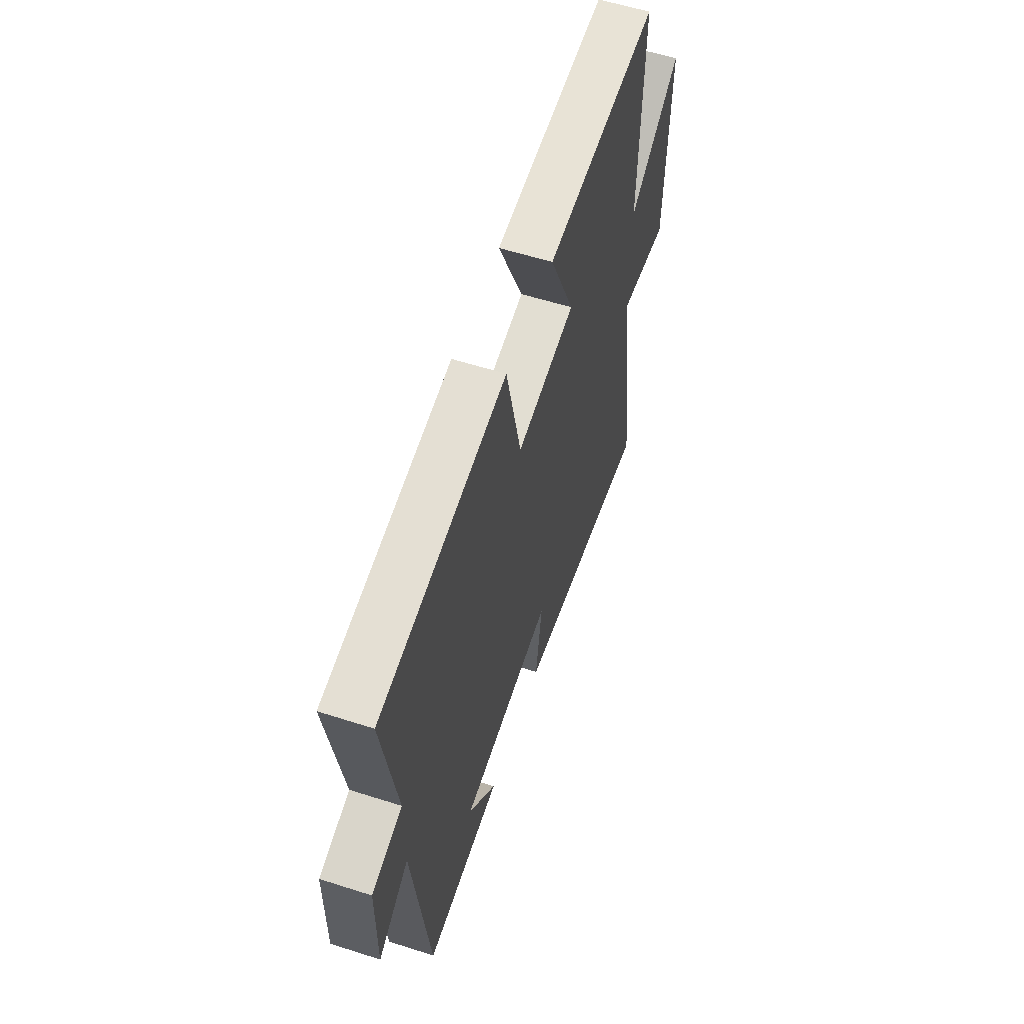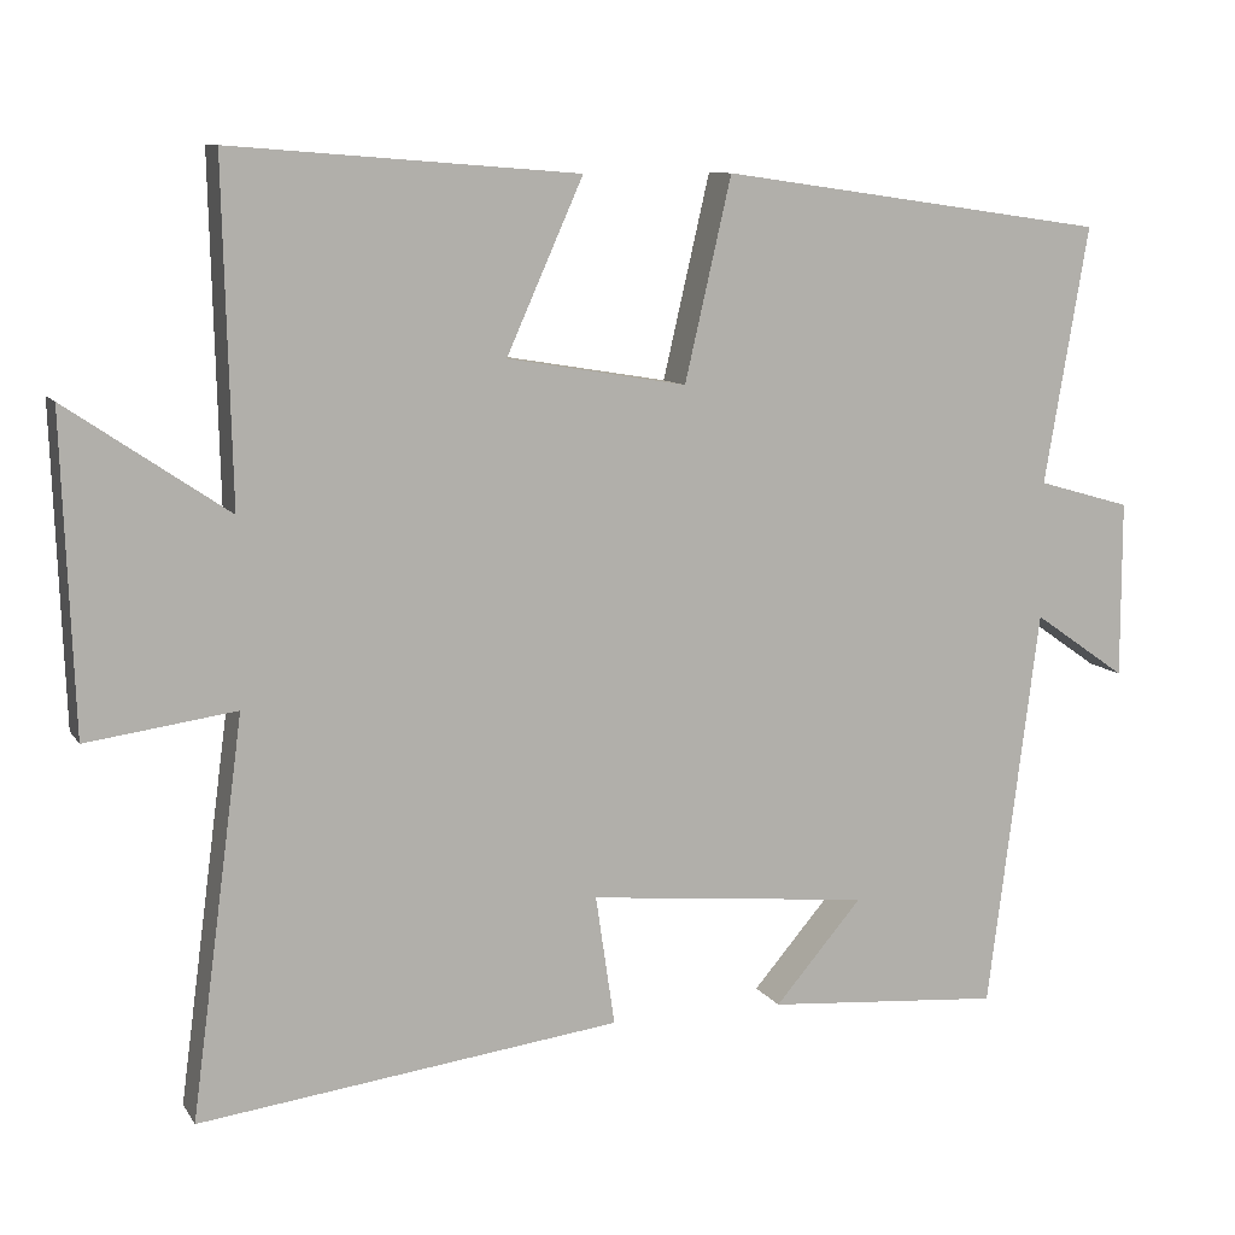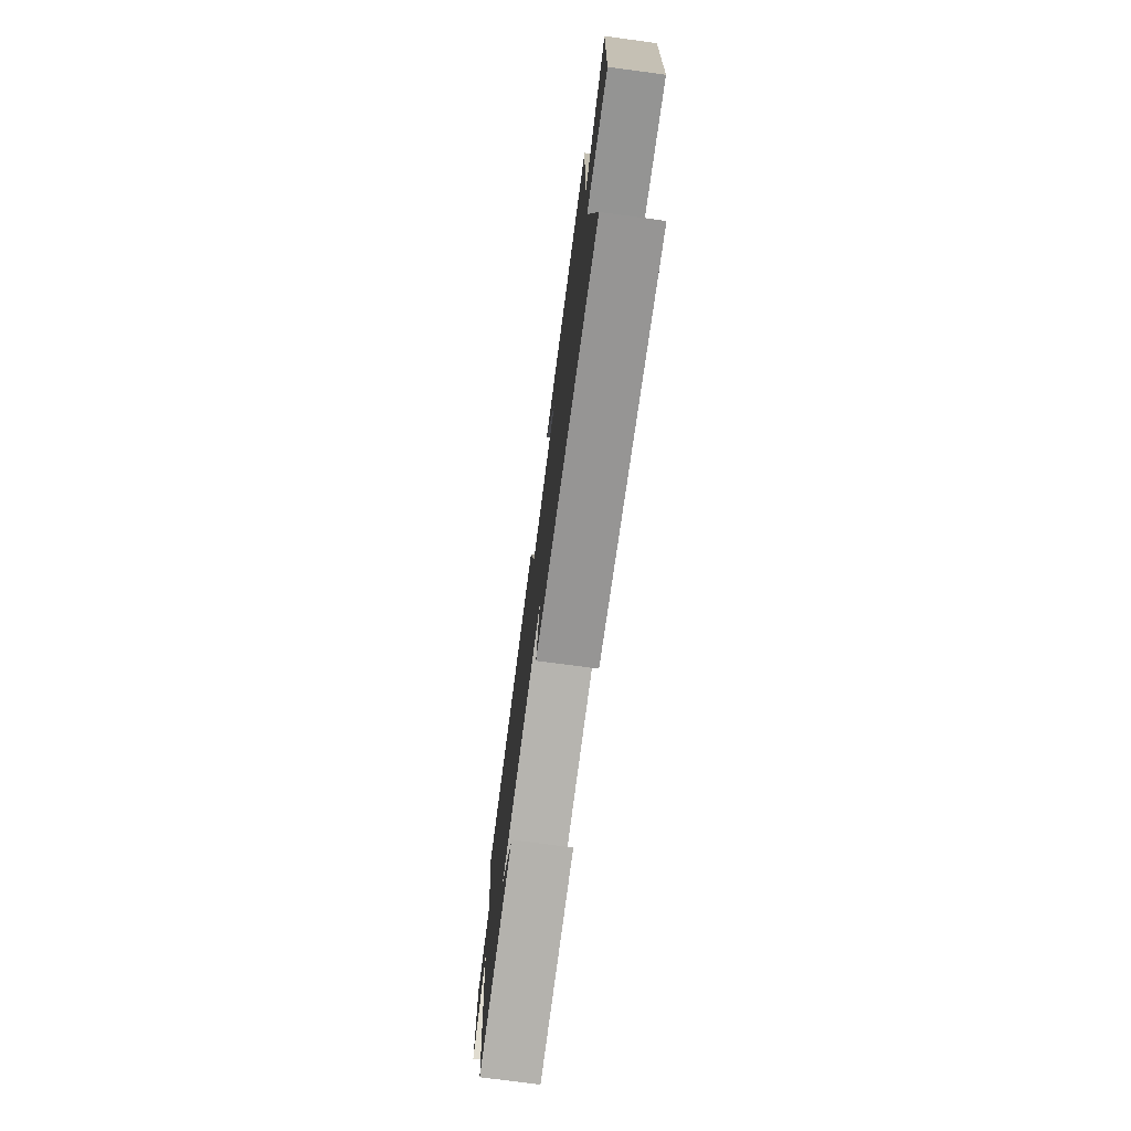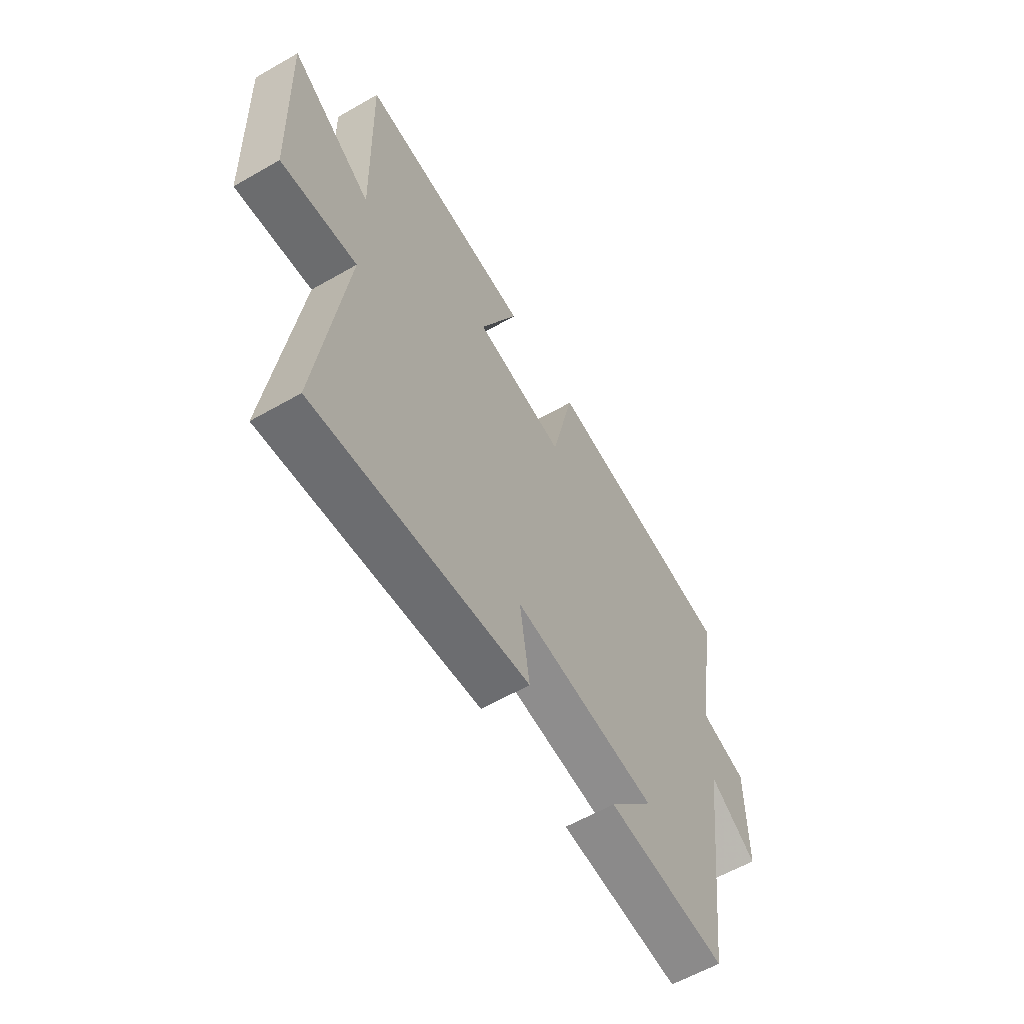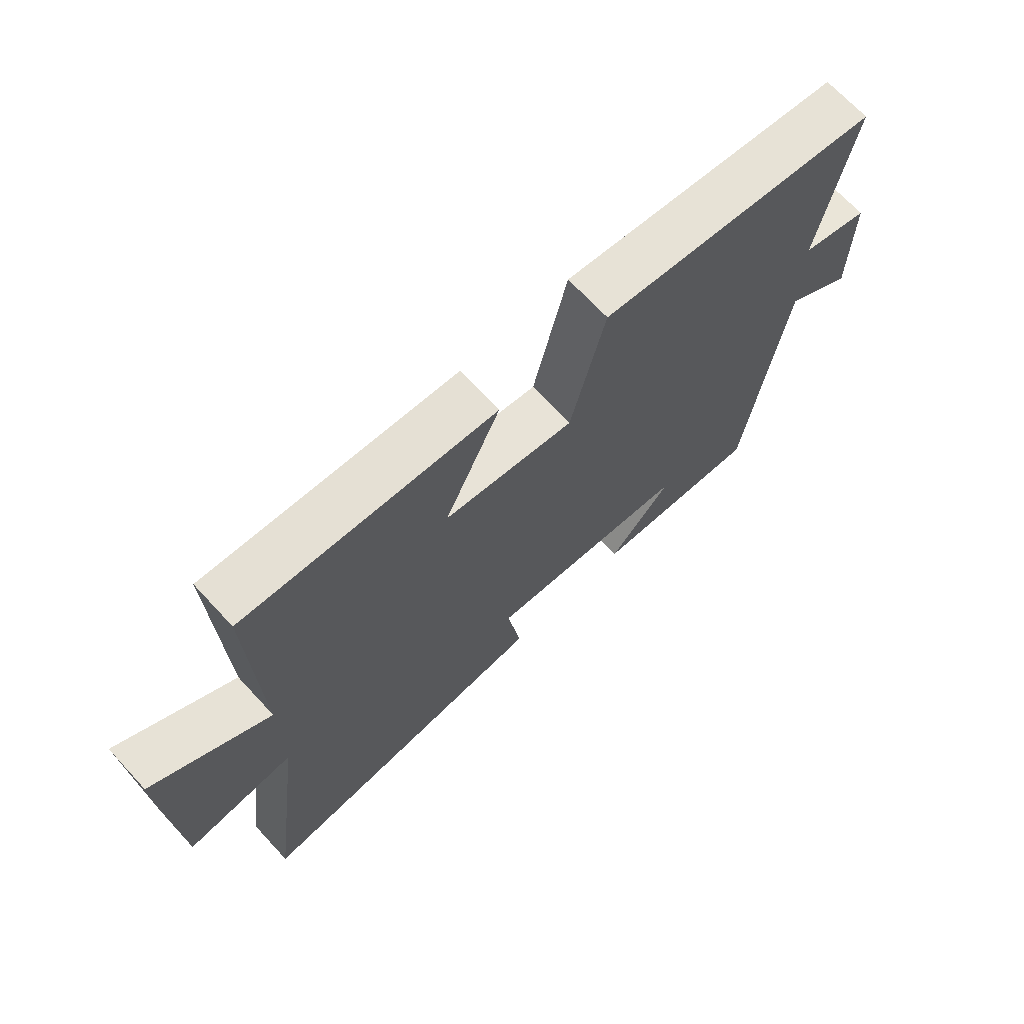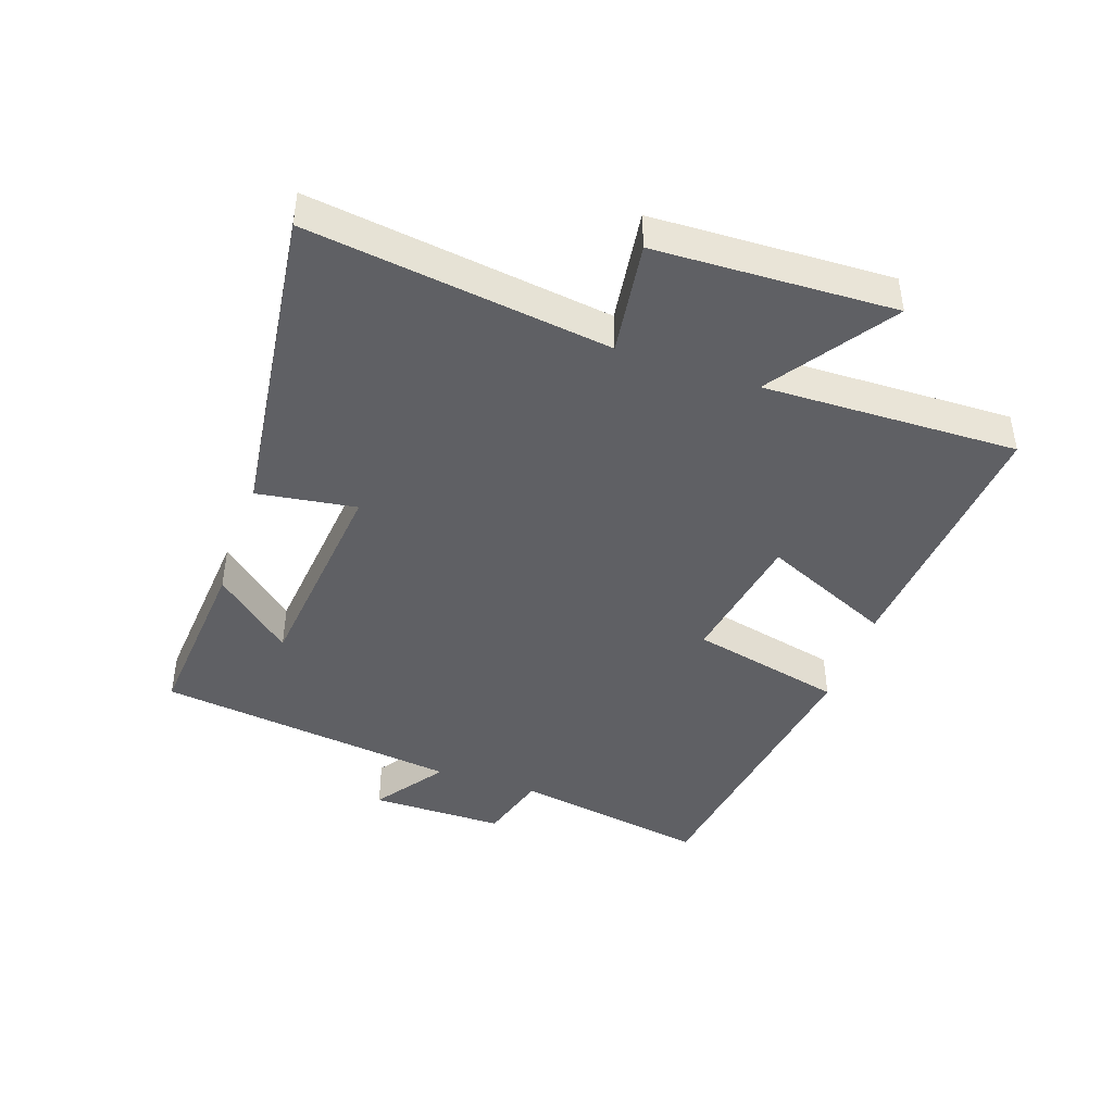
<metadata>
{"format":"obj","ext":"obj","renderer":"f3d","projection":"perspective","resolution":1024,"background":"white","views":[{"elev":57.6,"azim":108.4,"up":"+Z"},{"elev":9.6,"azim":-19.7,"up":"+Z"},{"elev":-75.0,"azim":-97.6,"up":"+Z"},{"elev":-60.1,"azim":-59.6,"up":"+Z"},{"elev":69.5,"azim":-42.9,"up":"+Z"},{"elev":-43.4,"azim":-109.1,"up":"+Y"}]}
</metadata>
<code>
v -0.563 0.07 -0.565
v -0.5 0.07 -0.09
v -0.679 0.07 -0.115
v -0.693 0.07 0.261
v -0.5 0.07 0.13
v -0.51 0.07 0.532
v -0.094 0.07 0.5
v -0.186 0.07 0.294
v 0.03 0.07 0.258
v 0.086 0.07 0.5
v 0.553 0.07 0.434
v 0.5 0.07 0.125
v 0.612 0.07 0.093
v 0.612 0.07 -0.119
v 0.5 0.07 -0.041
v 0.438 0.07 -0.522
v 0.155 0.07 -0.5
v 0.26 0.07 -0.378
v -0.08 0.07 -0.344
v -0.057 0.07 -0.5
v -0.563 0 -0.565
v -0.5 0 -0.09
v -0.679 0 -0.115
v -0.693 0 0.261
v -0.5 0 0.13
v -0.51 0 0.532
v -0.094 0 0.5
v -0.186 0 0.294
v 0.03 0 0.258
v 0.086 0 0.5
v 0.553 0 0.434
v 0.5 0 0.125
v 0.612 0 0.093
v 0.612 0 -0.119
v 0.5 0 -0.041
v 0.438 0 -0.522
v 0.155 0 -0.5
v 0.26 0 -0.378
v -0.08 0 -0.344
v -0.057 0 -0.5
f 19 20 1 2
f 18 19 2
f 16 17 18
f 15 16 18
f 15 18 2
f 12 13 14 15
f 12 15 2
f 9 10 11 12
f 12 2 3
f 9 12 3
f 8 9 3
f 5 6 7 8
f 5 8 3
f 3 4 5
f 22 21 40 39
f 22 39 38
f 38 37 36
f 38 36 35
f 22 38 35
f 35 34 33 32
f 22 35 32
f 32 31 30 29
f 23 22 32
f 23 32 29
f 23 29 28
f 28 27 26 25
f 23 28 25
f 25 24 23
f 1 21 22 2
f 2 22 23 3
f 3 23 24 4
f 4 24 25 5
f 5 25 26 6
f 6 26 27 7
f 7 27 28 8
f 8 28 29 9
f 9 29 30 10
f 10 30 31 11
f 11 31 32 12
f 12 32 33 13
f 13 33 34 14
f 14 34 35 15
f 15 35 36 16
f 16 36 37 17
f 17 37 38 18
f 18 38 39 19
f 19 39 40 20
f 20 40 21 1

</code>
